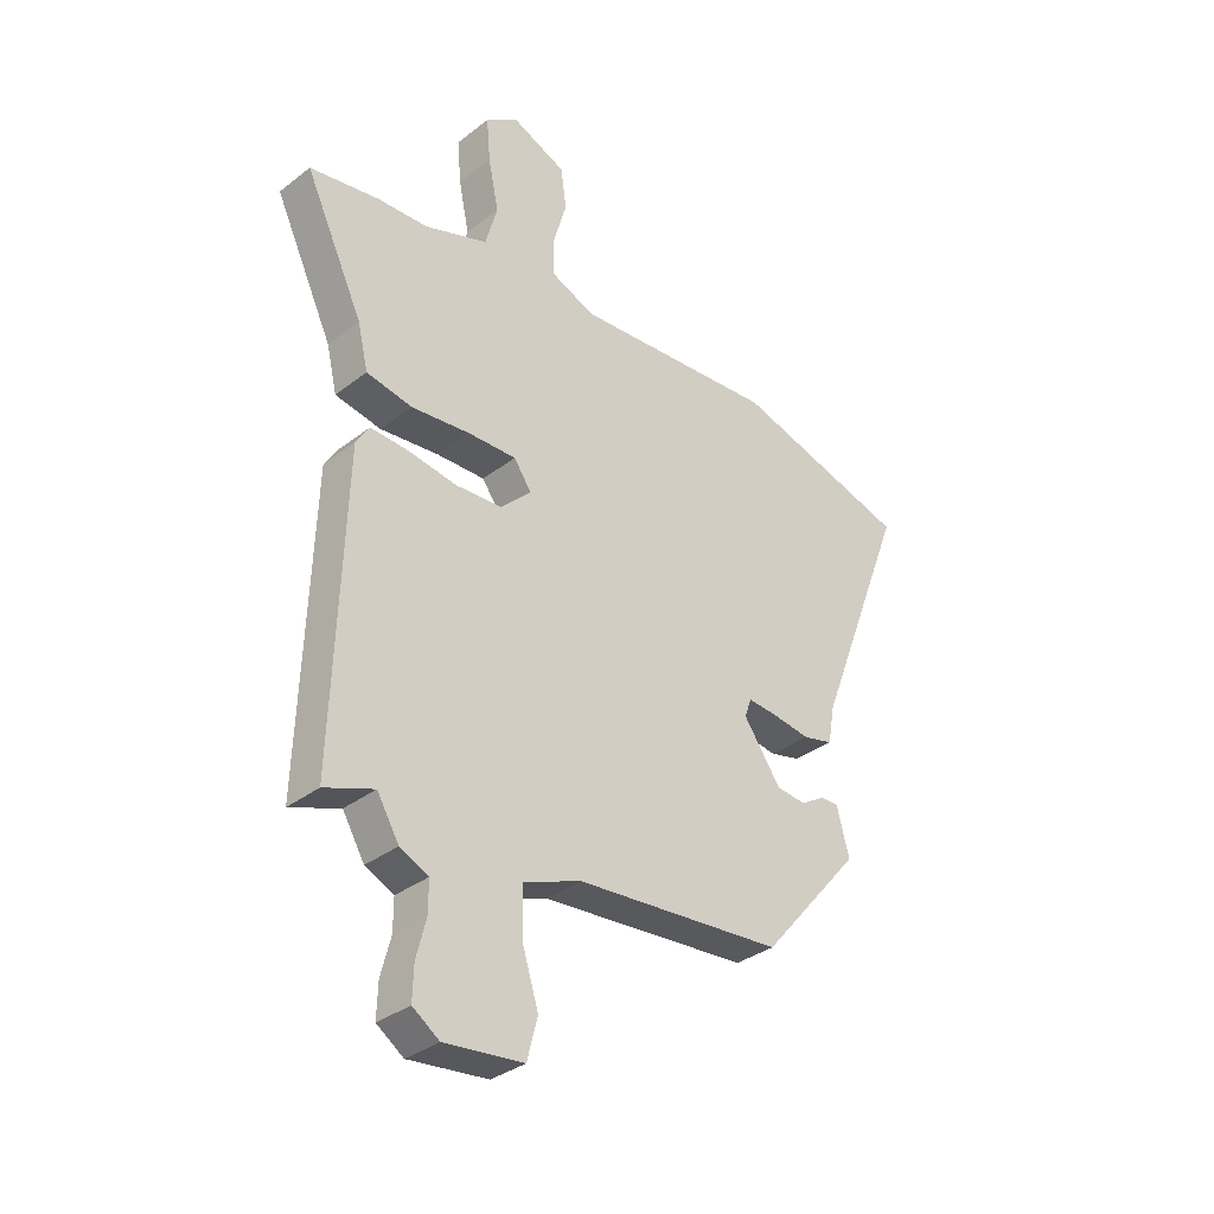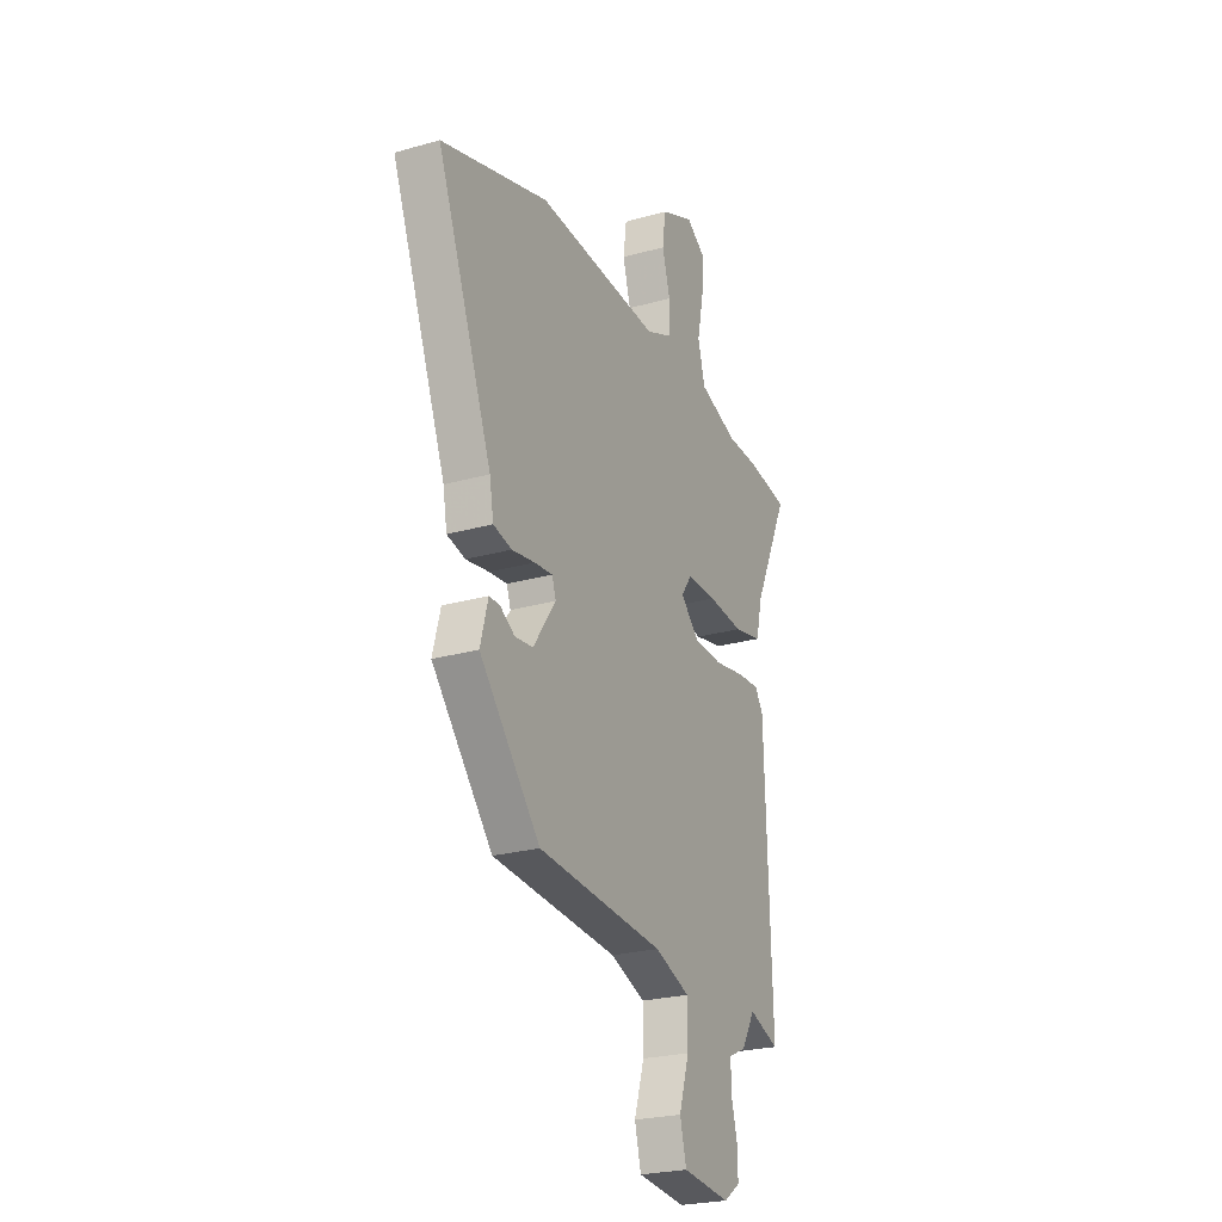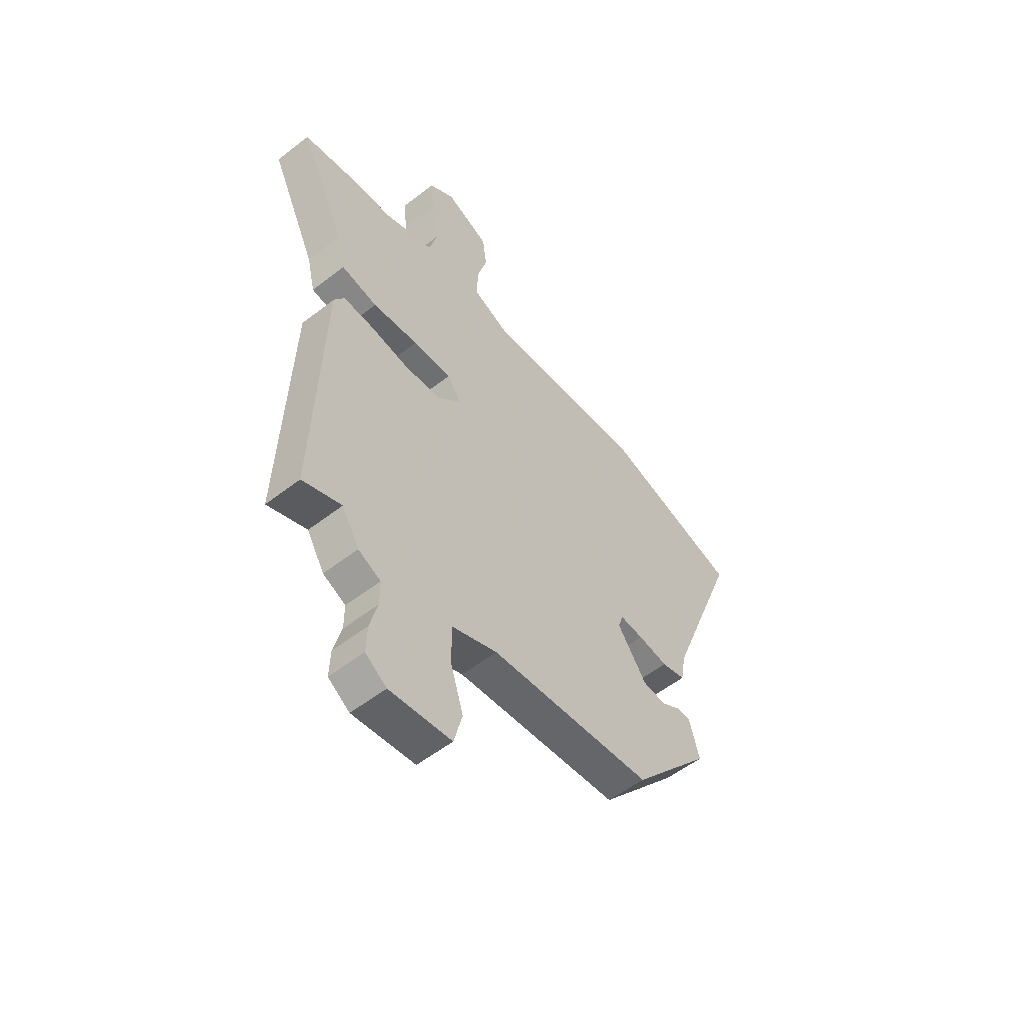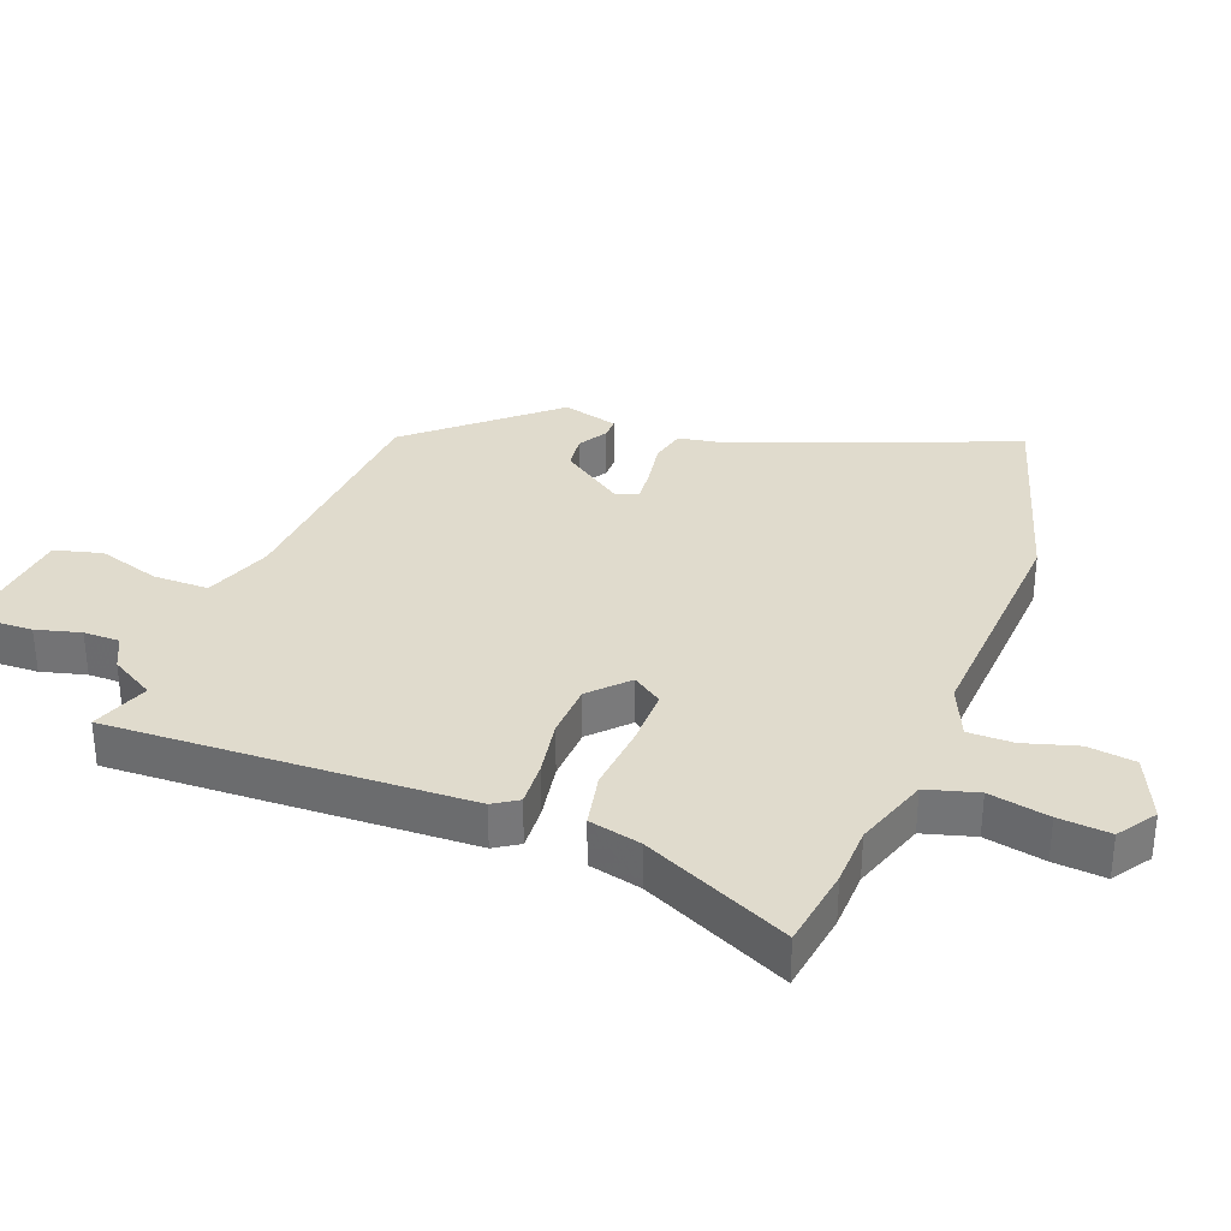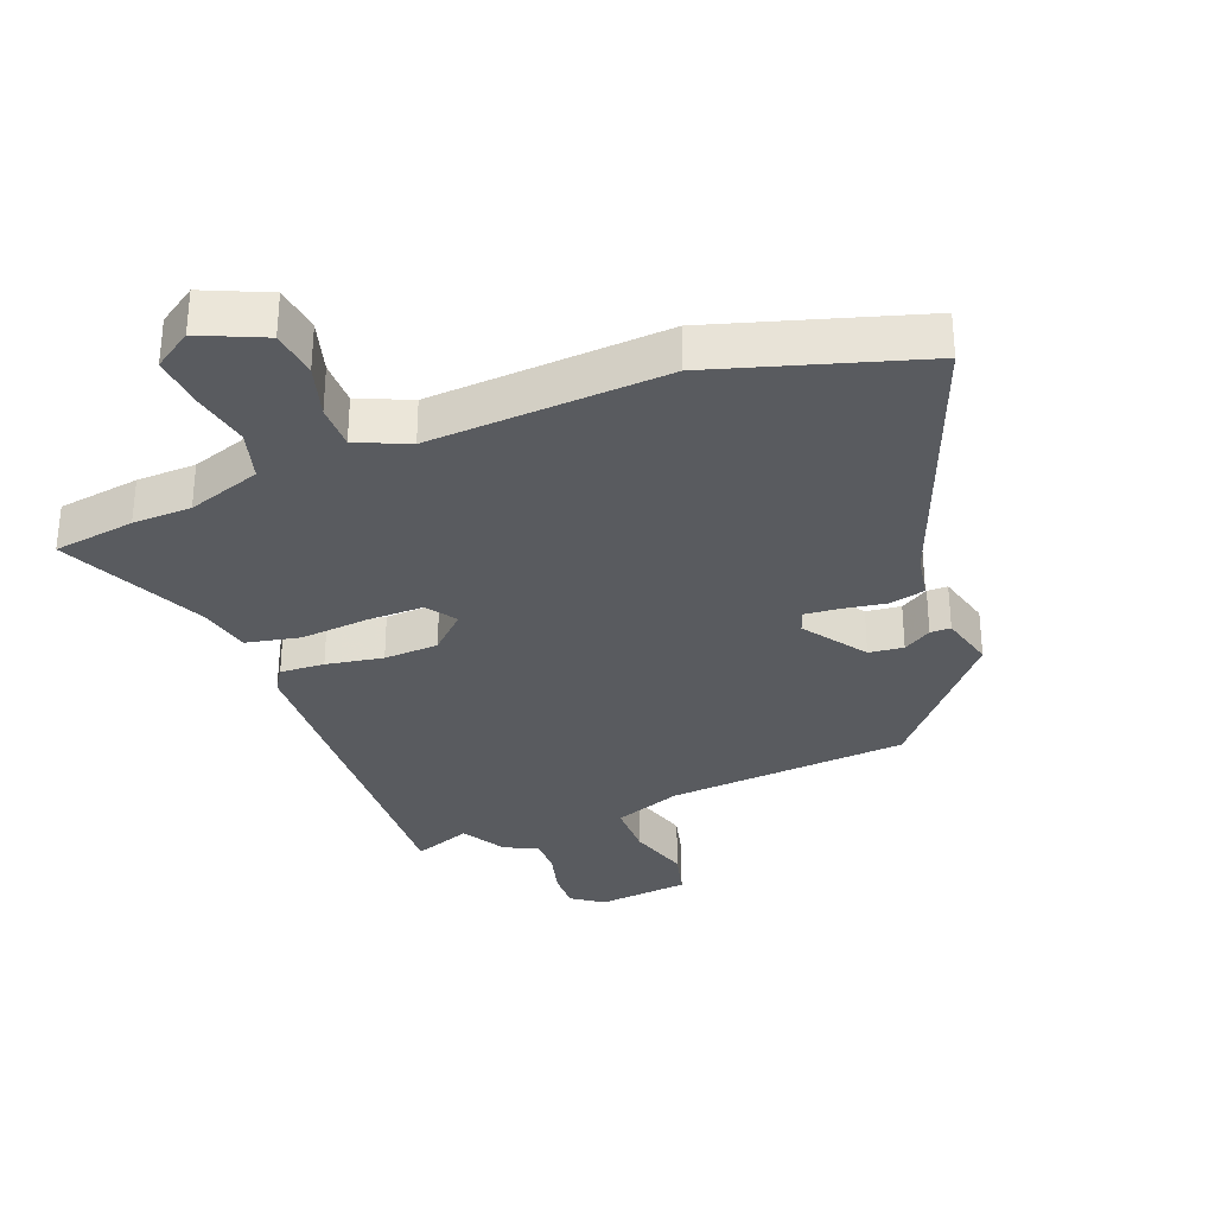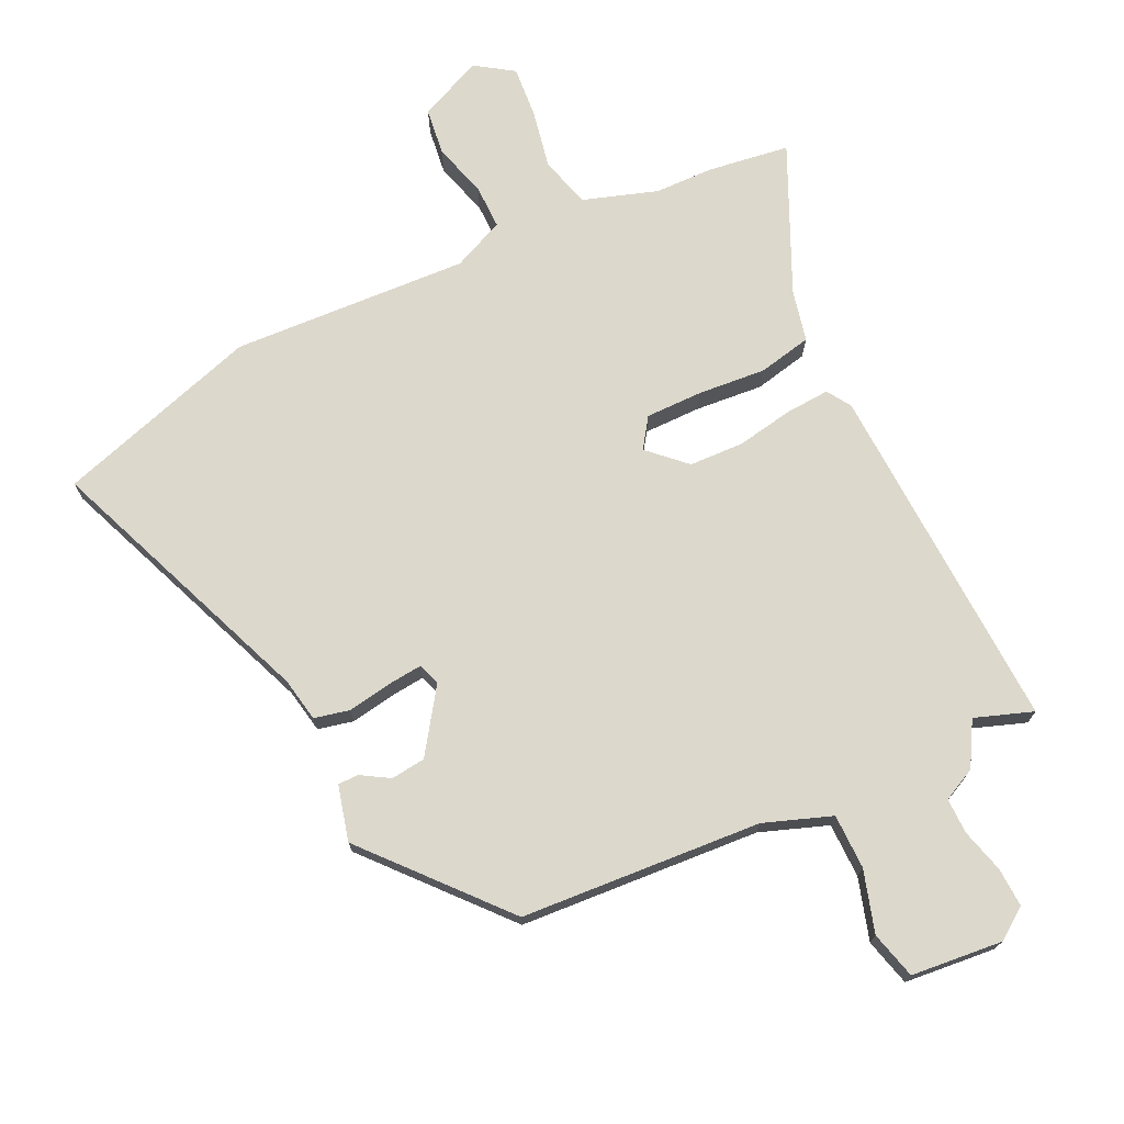
<metadata>
{"format":"obj","ext":"obj","renderer":"f3d","projection":"perspective","resolution":1024,"background":"white","views":[{"elev":-33.6,"azim":-43.5,"up":"+Z"},{"elev":-24.7,"azim":114.9,"up":"+Z"},{"elev":-54.9,"azim":-50.6,"up":"+Z"},{"elev":33.2,"azim":-69.3,"up":"+Y"},{"elev":-32.3,"azim":21.1,"up":"+Y"},{"elev":72.7,"azim":154.0,"up":"+Y"}]}
</metadata>
<code>
v 0.313 0.07 -0.445
v -0.064 0.07 -0.474
v -0.169 0.07 -0.513
v -0.169 0.07 -0.599
v -0.139 0.07 -0.695
v -0.158 0.07 -0.769
v -0.301 0.07 -0.784
v -0.35 0.07 -0.75
v -0.348 0.07 -0.689
v -0.33 0.07 -0.62
v -0.33 0.07 -0.564
v -0.382 0.07 -0.539
v -0.422 0.07 -0.471
v -0.512 0.07 -0.504
v -0.493 0.07 0.048
v -0.469 0.07 0.086
v -0.4 0.07 0.082
v -0.311 0.07 0.067
v -0.226 0.07 0.071
v -0.17 0.07 0.125
v -0.202 0.07 0.171
v -0.291 0.07 0.17
v -0.397 0.07 0.16
v -0.481 0.07 0.177
v -0.5 0.07 0.258
v -0.606 0.07 0.484
v -0.479 0.07 0.503
v -0.387 0.07 0.506
v -0.272 0.07 0.545
v -0.25 0.07 0.624
v -0.269 0.07 0.717
v -0.276 0.07 0.797
v -0.217 0.07 0.837
v -0.117 0.07 0.793
v -0.107 0.07 0.719
v -0.131 0.07 0.636
v -0.131 0.07 0.566
v -0.05 0.07 0.531
v 0.32 0.07 0.554
v 0.64 0.07 0.458
v 0.475 0.07 0.029
v 0.463 0.07 -0.04
v 0.408 0.07 -0.053
v 0.339 0.07 -0.042
v 0.285 0.07 -0.037
v 0.273 0.07 -0.072
v 0.341 0.07 -0.169
v 0.395 0.07 -0.175
v 0.439 0.07 -0.148
v 0.471 0.07 -0.148
v 0.494 0.07 -0.234
v 0.313 0 -0.445
v -0.064 0 -0.474
v -0.169 0 -0.513
v -0.169 0 -0.599
v -0.139 0 -0.695
v -0.158 0 -0.769
v -0.301 0 -0.784
v -0.35 0 -0.75
v -0.348 0 -0.689
v -0.33 0 -0.62
v -0.33 0 -0.564
v -0.382 0 -0.539
v -0.422 0 -0.471
v -0.512 0 -0.504
v -0.493 0 0.048
v -0.469 0 0.086
v -0.4 0 0.082
v -0.311 0 0.067
v -0.226 0 0.071
v -0.17 0 0.125
v -0.202 0 0.171
v -0.291 0 0.17
v -0.397 0 0.16
v -0.481 0 0.177
v -0.5 0 0.258
v -0.606 0 0.484
v -0.479 0 0.503
v -0.387 0 0.506
v -0.272 0 0.545
v -0.25 0 0.624
v -0.269 0 0.717
v -0.276 0 0.797
v -0.217 0 0.837
v -0.117 0 0.793
v -0.107 0 0.719
v -0.131 0 0.636
v -0.131 0 0.566
v -0.05 0 0.531
v 0.32 0 0.554
v 0.64 0 0.458
v 0.475 0 0.029
v 0.463 0 -0.04
v 0.408 0 -0.053
v 0.339 0 -0.042
v 0.285 0 -0.037
v 0.273 0 -0.072
v 0.341 0 -0.169
v 0.395 0 -0.175
v 0.439 0 -0.148
v 0.471 0 -0.148
v 0.494 0 -0.234
f 51 1 2
f 50 51 2
f 49 50 2
f 48 49 2
f 47 48 2 3
f 46 47 3
f 45 46 3
f 41 42 43 44
f 41 44 45
f 40 41 45
f 39 40 45
f 38 39 45
f 37 38 45 3
f 34 35 36
f 33 34 36
f 32 33 36
f 31 32 36
f 30 31 36
f 29 30 36 37
f 28 29 37
f 25 26 27 28
f 25 28 37
f 24 25 37
f 23 24 37
f 22 23 37
f 21 22 37
f 20 21 37
f 16 17 18
f 15 16 18
f 14 15 18
f 13 14 18
f 13 18 19
f 12 13 19
f 11 12 19
f 10 11 19 20
f 8 9 10
f 7 8 10
f 6 7 10
f 5 6 10
f 4 5 10
f 3 4 10 20
f 3 20 37
f 53 52 102
f 53 102 101
f 53 101 100
f 53 100 99
f 54 53 99 98
f 54 98 97
f 54 97 96
f 95 94 93 92
f 96 95 92
f 96 92 91
f 96 91 90
f 96 90 89
f 54 96 89 88
f 87 86 85
f 87 85 84
f 87 84 83
f 87 83 82
f 87 82 81
f 88 87 81 80
f 88 80 79
f 79 78 77 76
f 88 79 76
f 88 76 75
f 88 75 74
f 88 74 73
f 88 73 72
f 88 72 71
f 69 68 67
f 69 67 66
f 69 66 65
f 69 65 64
f 70 69 64
f 70 64 63
f 70 63 62
f 71 70 62 61
f 61 60 59
f 61 59 58
f 61 58 57
f 61 57 56
f 61 56 55
f 71 61 55 54
f 88 71 54
f 1 52 53 2
f 2 53 54 3
f 3 54 55 4
f 4 55 56 5
f 5 56 57 6
f 6 57 58 7
f 7 58 59 8
f 8 59 60 9
f 9 60 61 10
f 10 61 62 11
f 11 62 63 12
f 12 63 64 13
f 13 64 65 14
f 14 65 66 15
f 15 66 67 16
f 16 67 68 17
f 17 68 69 18
f 18 69 70 19
f 19 70 71 20
f 20 71 72 21
f 21 72 73 22
f 22 73 74 23
f 23 74 75 24
f 24 75 76 25
f 25 76 77 26
f 26 77 78 27
f 27 78 79 28
f 28 79 80 29
f 29 80 81 30
f 30 81 82 31
f 31 82 83 32
f 32 83 84 33
f 33 84 85 34
f 34 85 86 35
f 35 86 87 36
f 36 87 88 37
f 37 88 89 38
f 38 89 90 39
f 39 90 91 40
f 40 91 92 41
f 41 92 93 42
f 42 93 94 43
f 43 94 95 44
f 44 95 96 45
f 45 96 97 46
f 46 97 98 47
f 47 98 99 48
f 48 99 100 49
f 49 100 101 50
f 50 101 102 51
f 51 102 52 1

</code>
